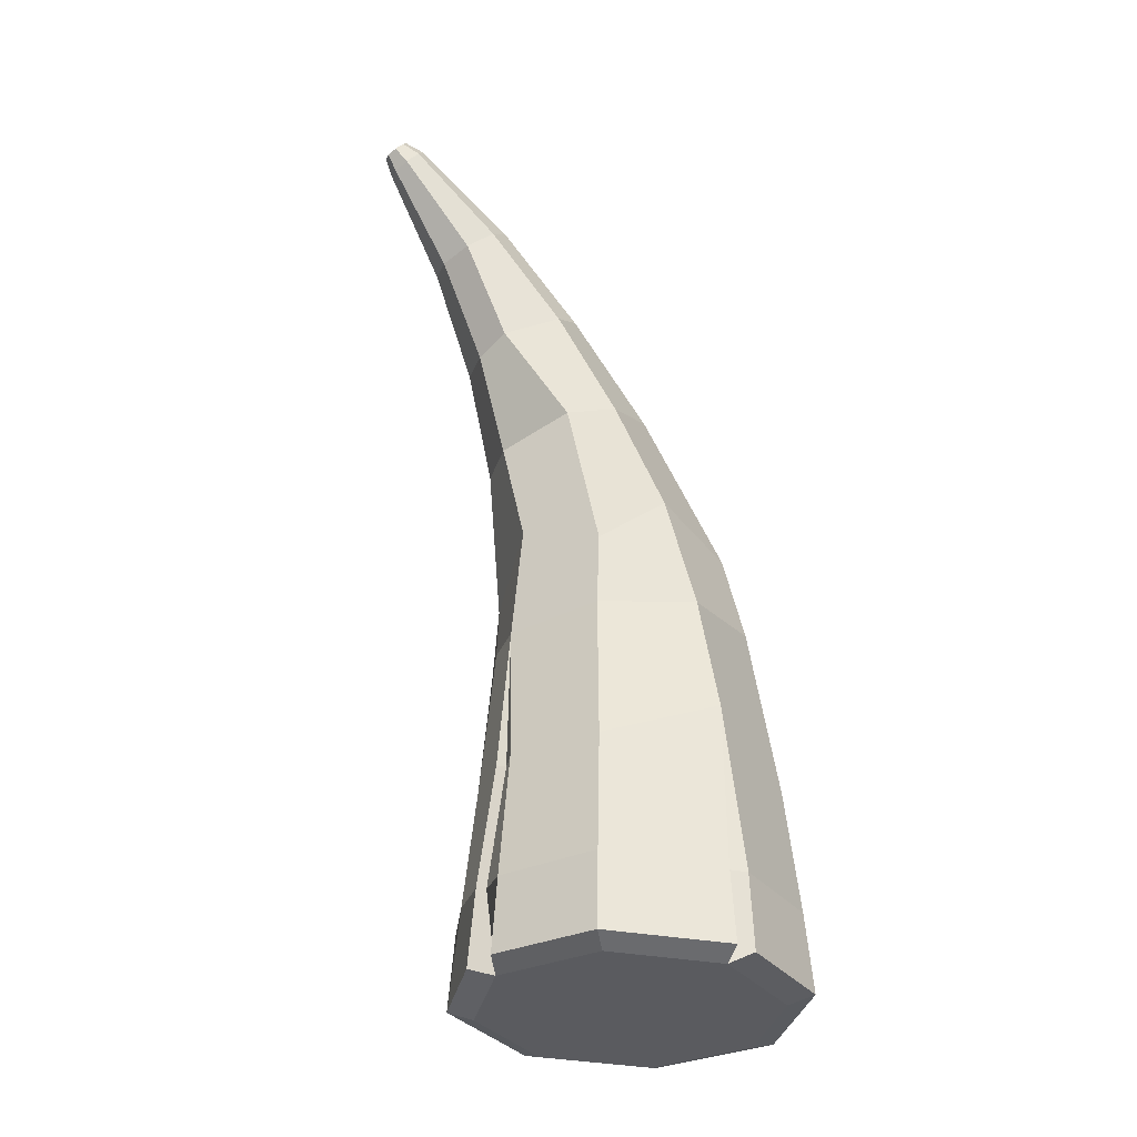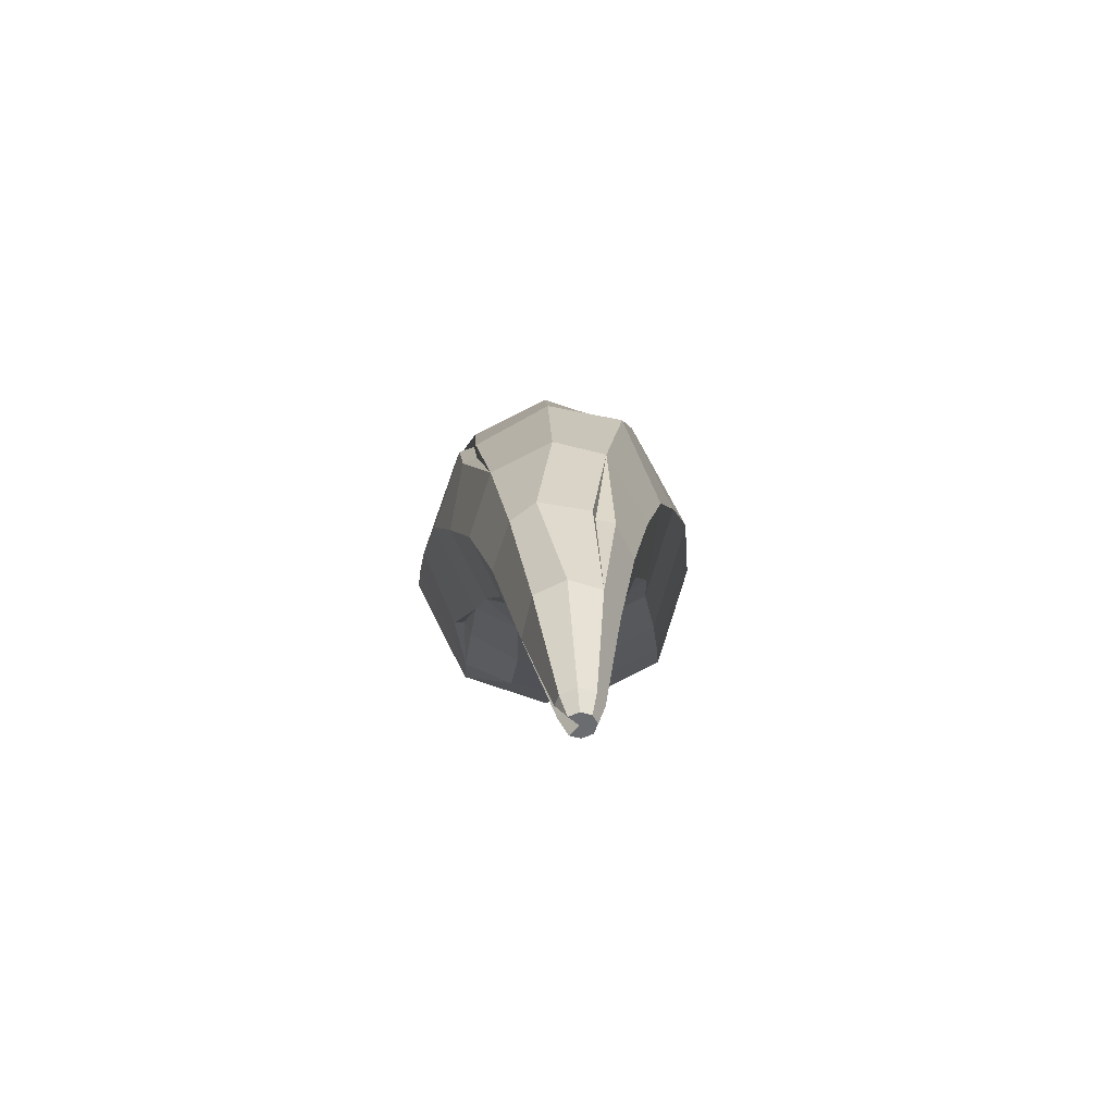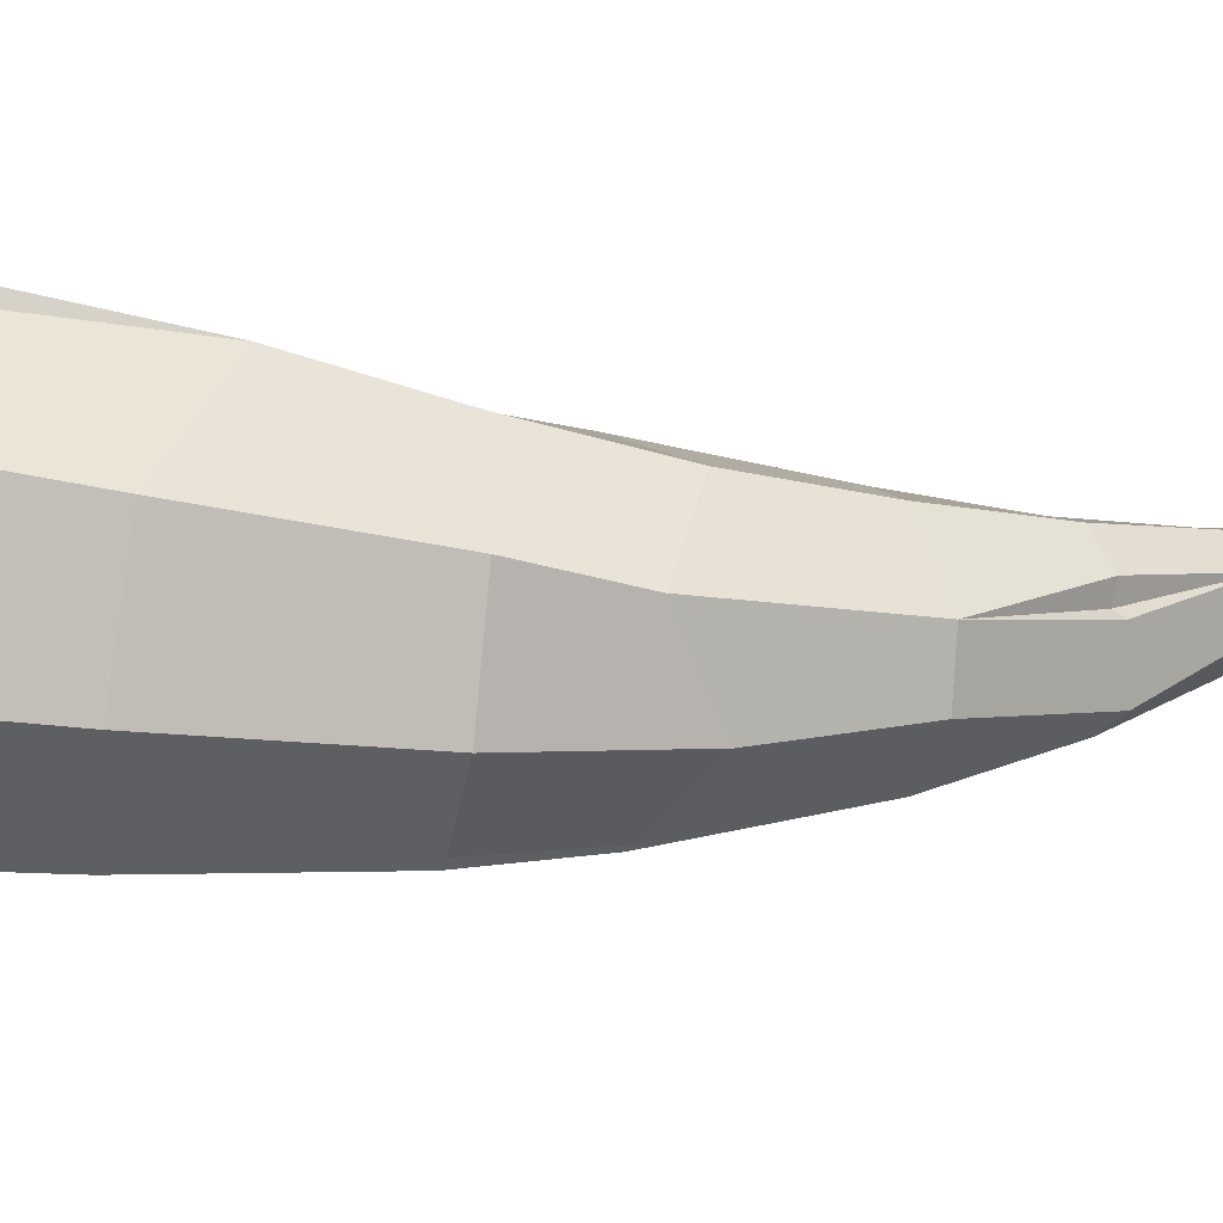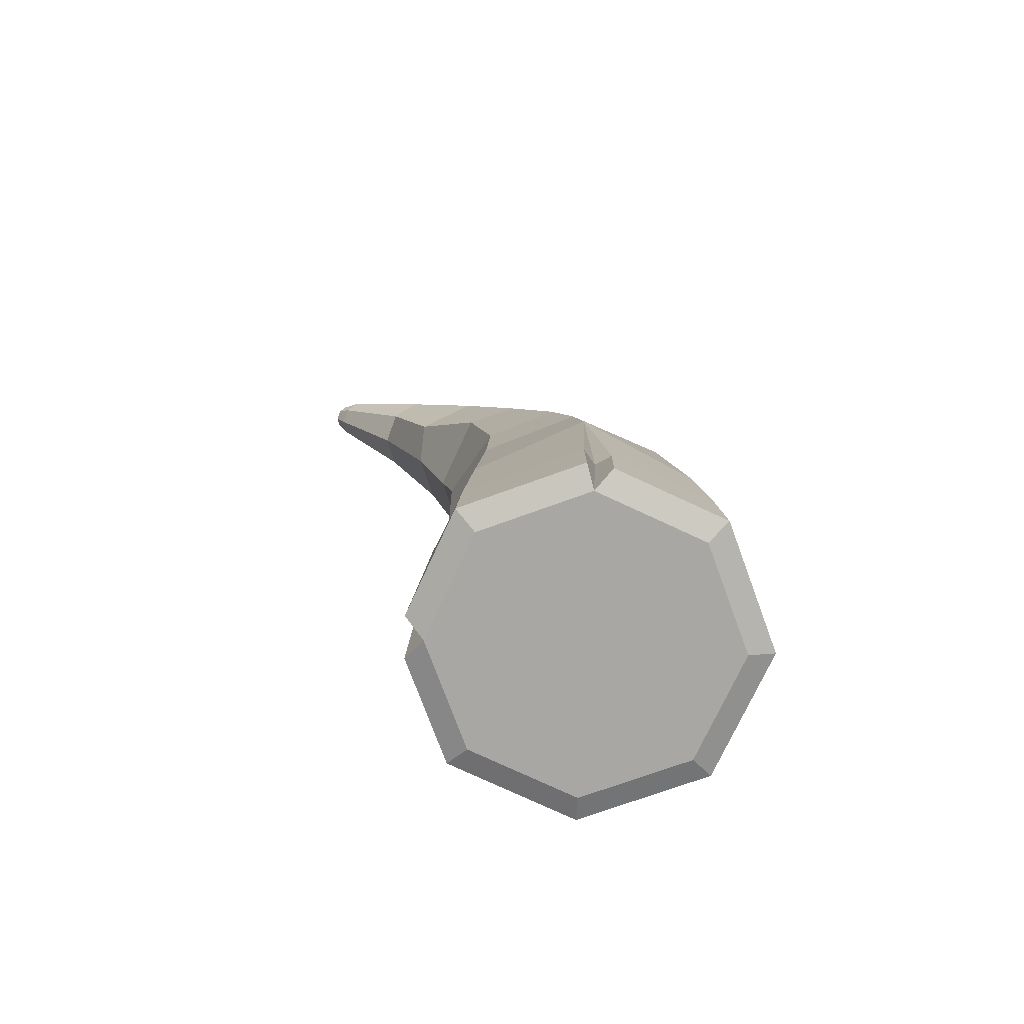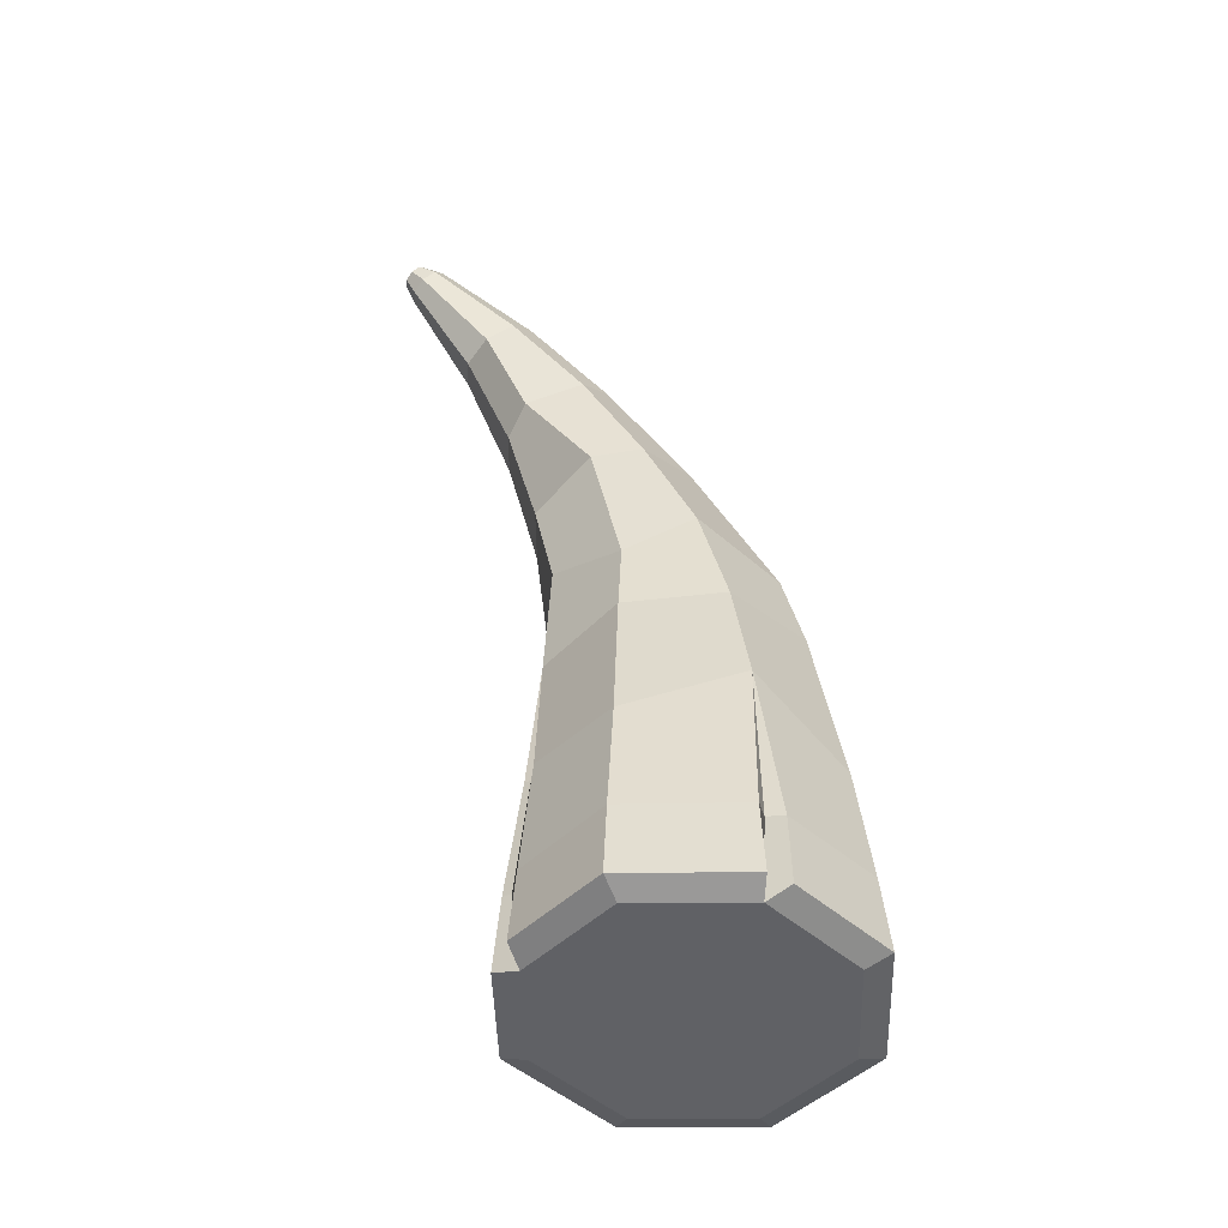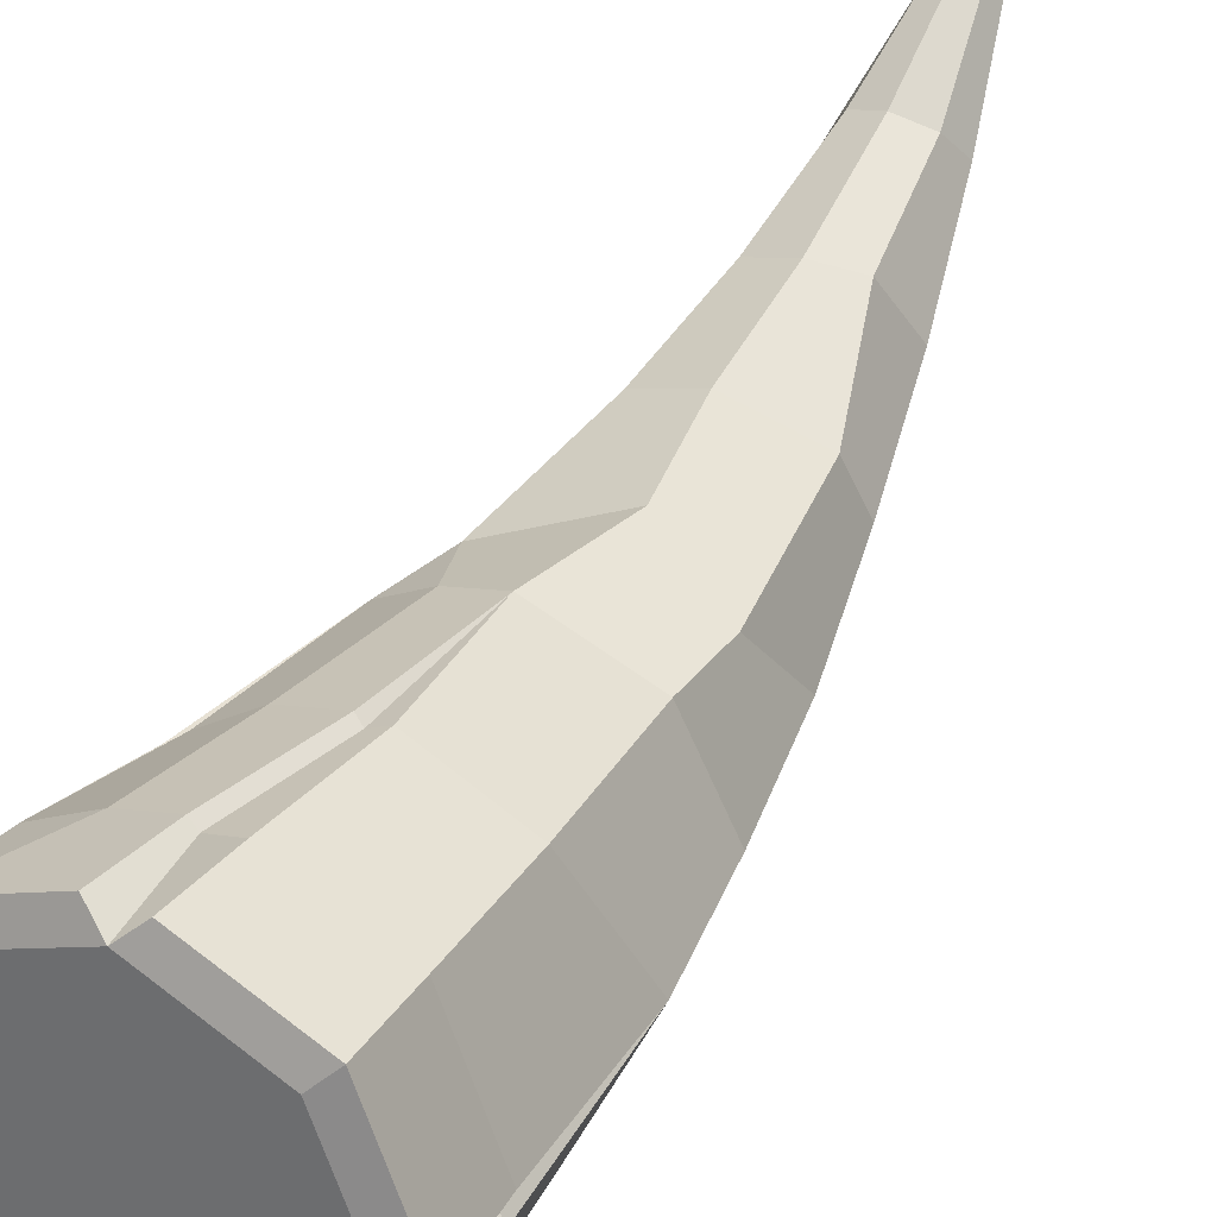
<metadata>
{"format":"obj","ext":"obj","renderer":"f3d","projection":"perspective","resolution":1024,"background":"white","views":[{"elev":-32.5,"azim":55.3,"up":"+Y"},{"elev":78.8,"azim":-4.4,"up":"+Y"},{"elev":-64.5,"azim":81.2,"up":"+Z"},{"elev":-74.8,"azim":87.7,"up":"+Y"},{"elev":-48.6,"azim":69.3,"up":"+Y"},{"elev":33.4,"azim":29.8,"up":"+Z"}]}
</metadata>
<code>
v 1.658 3.262 1.661
v 2.345 3.892 0.003242
v 1.658 3.219 -1.655
v 0 3.21 -2.341
v -1.658 3.219 -1.655
v -2.345 3.24 0.003242
v -1.706 3.205 1.303
v 0.3098 3.27 2.268
v 1.421 5.593 1.506
v 2.01 5.764 0.09495
v 1.421 5.935 -1.316
v 0 6.006 -1.901
v -1.247 5.806 -1.226
v -2.01 5.764 0.09495
v -1.421 5.593 1.506
v 0 5.522 2.091
v 1.401 6.76 1.448
v 1.679 7.626 0.3933
v 1.198 7.326 -1.097
v 0.00351 8.062 -1.224
v -1.19 7.261 -0.6746
v -1.685 7.566 0.5521
v -1.211 6.682 1.539
v 0.2901 7.19 2.088
v 1.101 9.111 1.82
v 1.34 9.361 1.065
v 0.7856 9.815 0.07294
v 0 9.89 -0.1662
v -0.9477 9.735 0.1944
v -1.34 9.361 1.065
v -0.9477 8.986 1.935
v 0 8.831 2.296
v 0.6532 10.58 2.732
v 1.005 11.02 1.923
v 0.4915 11.29 1.359
v -0.3169 11.6 1.115
v -0.7108 11.39 1.317
v -1.005 11.02 1.923
v -0.7108 10.65 2.53
v 0 10.49 2.781
v 0.4738 12.24 3.374
v 0.6701 12.54 3.009
v 0.4738 12.84 2.644
v 0 12.97 2.493
v -0.4738 12.84 2.644
v -0.6608 12.45 3.156
v -0.4738 12.24 3.374
v 0 12.11 3.525
v 0.2369 13.71 4.459
v 0.335 13.89 4.3
v 0.2369 14.06 4.141
v 0 14.14 4.075
v -0.237 14.06 4.141
v -0.1321 13.89 4.3
v -0.237 13.71 4.459
v 0 13.64 4.525
v 0.2889 1.381 2.426
v 1.798 1.372 1.801
v -1.799 1.372 1.801
v -2.544 1.348 0.003223
v -1.799 1.323 -1.795
v 0 1.313 -2.54
v 1.798 1.323 -1.795
v 2.271 1.377 -0.06536
v 0.3003 0.1988 2.522
v 1.87 0.183 1.872
v -1.87 0.183 1.872
v -2.644 0.1376 0.003223
v -1.87 0.0922 -1.866
v 0 0.0734 -2.64
v 1.87 0.0922 -1.866
v -7.6e-05 0.05447 2.246
v 1.586 0.03851 1.589
v -1.586 0.03851 1.589
v -2.243 0 0.003242
v -1.586 -0.03851 -1.582
v -7.6e-05 -0.05447 -2.239
v 1.586 -0.03851 -1.582
v 2.243 0 0.003242
v 0.4586 11.44 1.267
v 0.7716 11.31 1.443
v 2.537 0.1313 -0.2556
v 2.42 1.344 -0.2956
v 2.5 1.349 0.1073
v 2.6 0.1402 0.1096
v -1.415 7.418 -0.5534
v -1.497 5.913 -1.134
v -1.223 5.945 -1.398
v -1.187 7.476 -0.8246
v -0.3248 0.1985 2.512
v -0.2462 1.381 2.444
v -0.04905 3.27 2.273
v 0.0694 3.227 2.176
v -0.1041 1.338 2.358
v 0.2178 14.07 4.537
v 0.154 13.96 4.641
v 0.154 14.18 4.434
v 0 14.23 4.391
v -0.154 14.18 4.434
v -0.01488 14.07 4.537
v -0.154 13.96 4.641
v 0 13.91 4.683
v -0.2795 13.79 4.39
v -0.3052 13.94 4.252
v -1.602 3.273 1.548
v -1.883 3.27 1.319
v -0.7472 5.575 1.87
v -0.8113 3.242 2.089
v -0.9721 1.39 2.23
f 1 2 10 9
f 2 3 11 10
f 3 4 12 11
f 4 5 88 12
f 5 6 14 87
f 6 106 15 14
f 107 108 92 16
f 8 1 9 16
f 9 10 18 17
f 10 11 19 18
f 11 12 20 19
f 12 88 89 20
f 86 87 14 22
f 14 15 23 22
f 23 107 16 24
f 16 9 17 24
f 17 18 26 25
f 18 19 27 26
f 19 20 28 27
f 20 89 29 28
f 29 86 22 30
f 22 23 31 30
f 23 24 32 31
f 24 17 25 32
f 25 26 34 33
f 26 27 81 34
f 27 28 36 80
f 28 29 37 36
f 29 30 38 37
f 30 31 39 38
f 31 32 40 39
f 32 25 33 40
f 33 34 42 41
f 34 81 43 42
f 43 80 36 44
f 36 37 45 44
f 37 38 46 45
f 38 39 47 46
f 39 40 48 47
f 40 33 41 48
f 41 42 50 49
f 42 43 51 50
f 43 44 52 51
f 44 45 53 52
f 104 46 54
f 46 103 54
f 47 48 56 55
f 48 41 49 56
f 73 72 79
f 72 74 79
f 79 74 78
f 74 75 78
f 75 76 78
f 76 77 78
f 100 95 97
f 58 57 65 66
f 90 91 109 67
f 59 60 68 67
f 60 61 69 68
f 61 62 70 69
f 62 63 71 70
f 82 83 64 79
f 79 64 84 85
f 66 65 72 73
f 72 90 67 74
f 67 68 75 74
f 68 69 76 75
f 69 70 77 76
f 70 71 78 77
f 2 84 64
f 1 8 57 58
f 91 92 108 109
f 59 106 6 60
f 6 5 61 60
f 5 4 62 61
f 4 3 63 62
f 83 2 64
f 35 80 43
f 27 80 35
f 81 27 35
f 43 81 35
f 71 82 79 78
f 63 83 82 71
f 3 2 83 63
f 2 1 58 84
f 85 84 58 66
f 79 85 66 73
f 21 86 29
f 13 87 86 21
f 5 87 13
f 88 5 13
f 89 88 13 21
f 29 89 21
f 57 94 72 65
f 8 93 94 57
f 16 93 8
f 16 92 93
f 94 93 92 91
f 72 94 91 90
f 56 49 96 102
f 49 50 95 96
f 50 51 97 95
f 51 52 98 97
f 52 53 99 98
f 99 104 54 100
f 54 103 101 100
f 55 56 102 101
f 46 47 55 103
f 101 103 55
f 53 104 99
f 45 46 104 53
f 100 96 95
f 100 97 98 99
f 102 96 100 101
f 7 105 15
f 59 105 7
f 7 106 59
f 15 106 7
f 15 107 23
f 15 105 108 107
f 109 108 105 59
f 67 109 59

</code>
